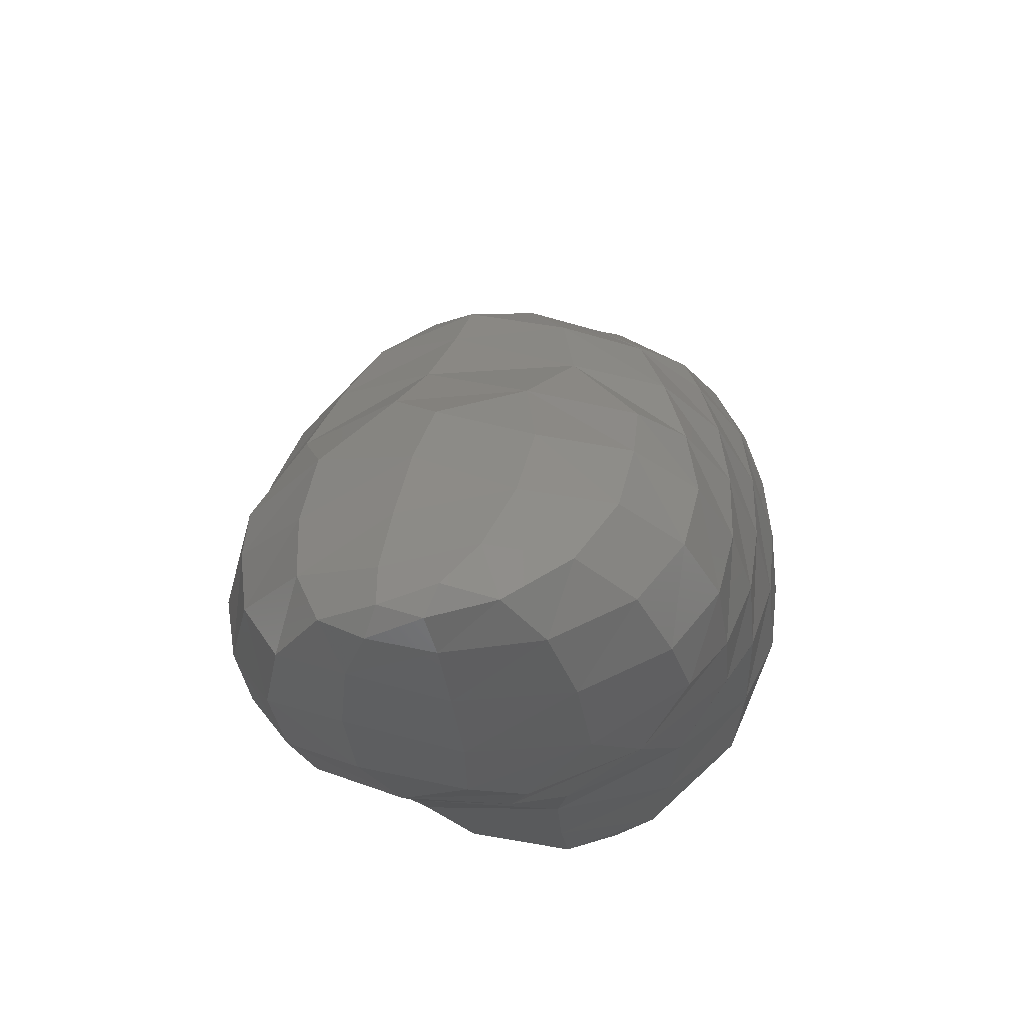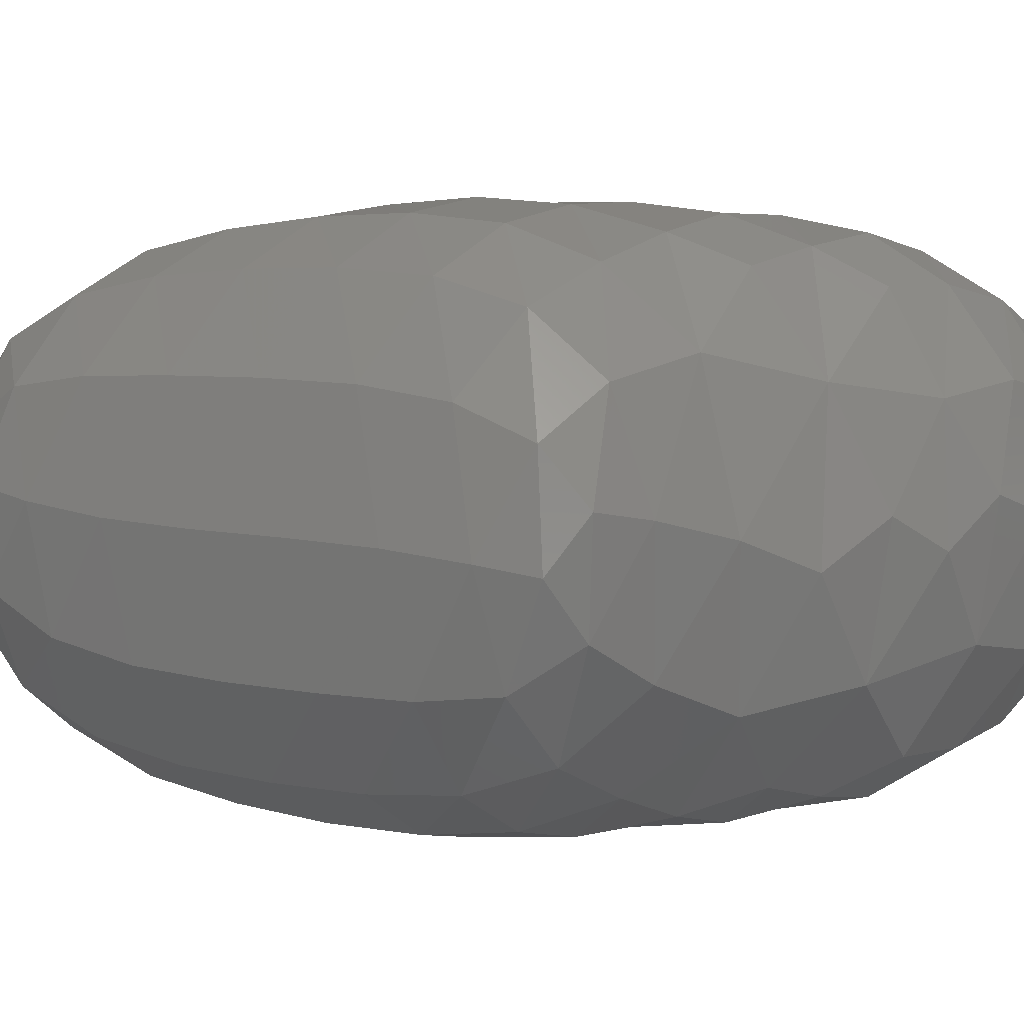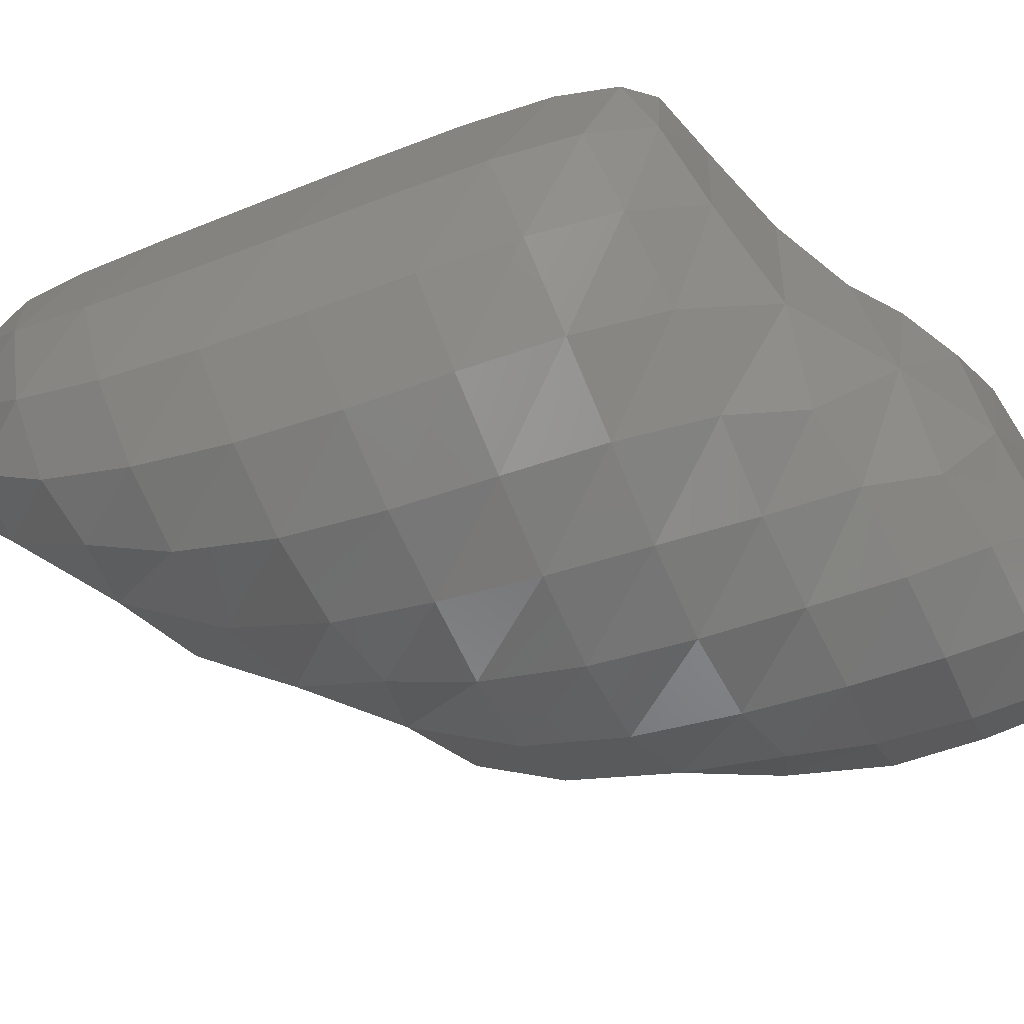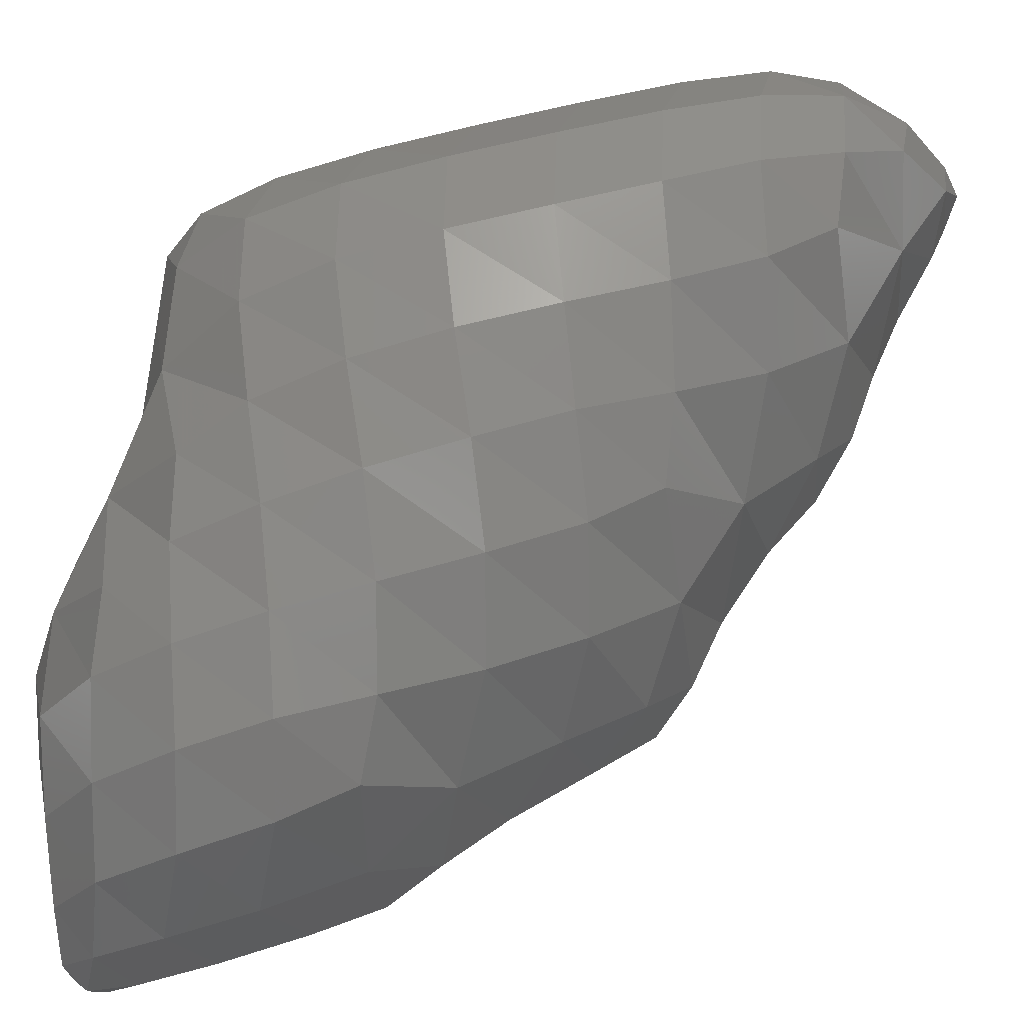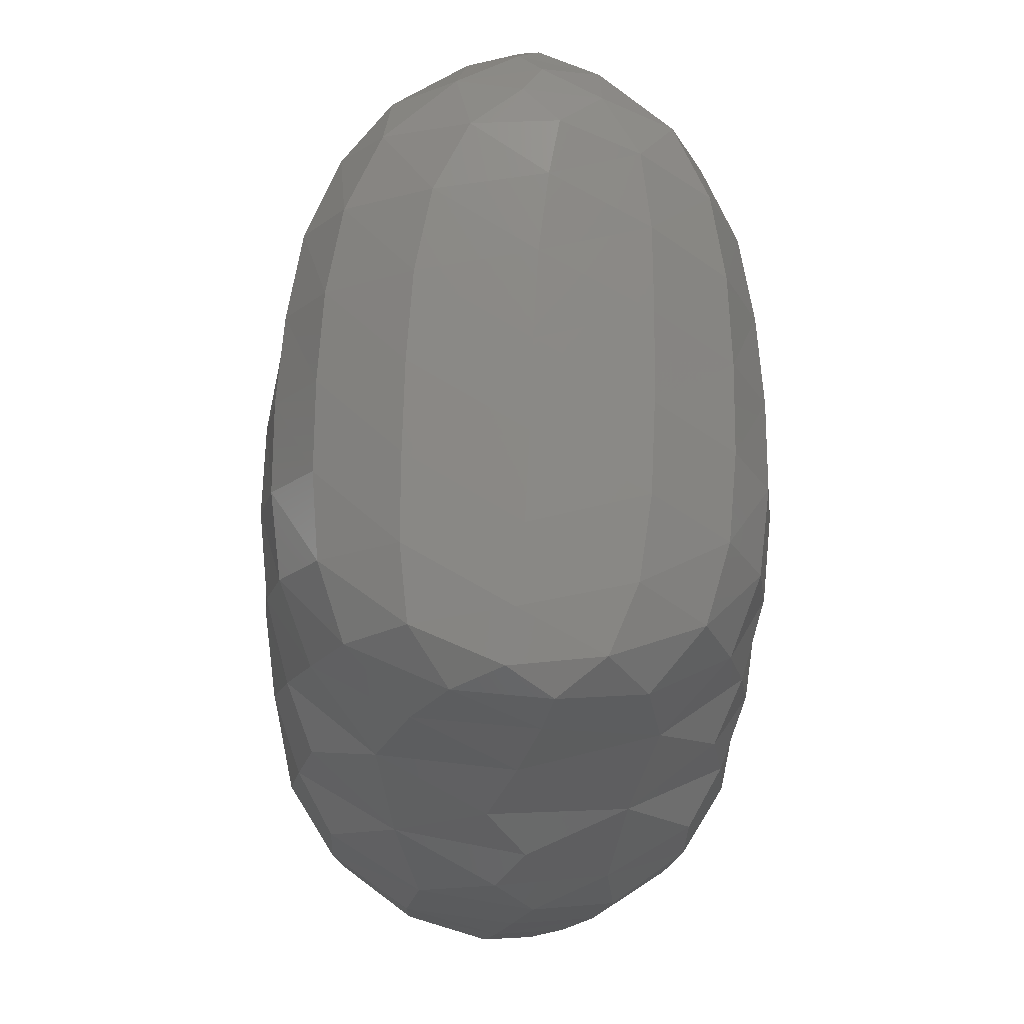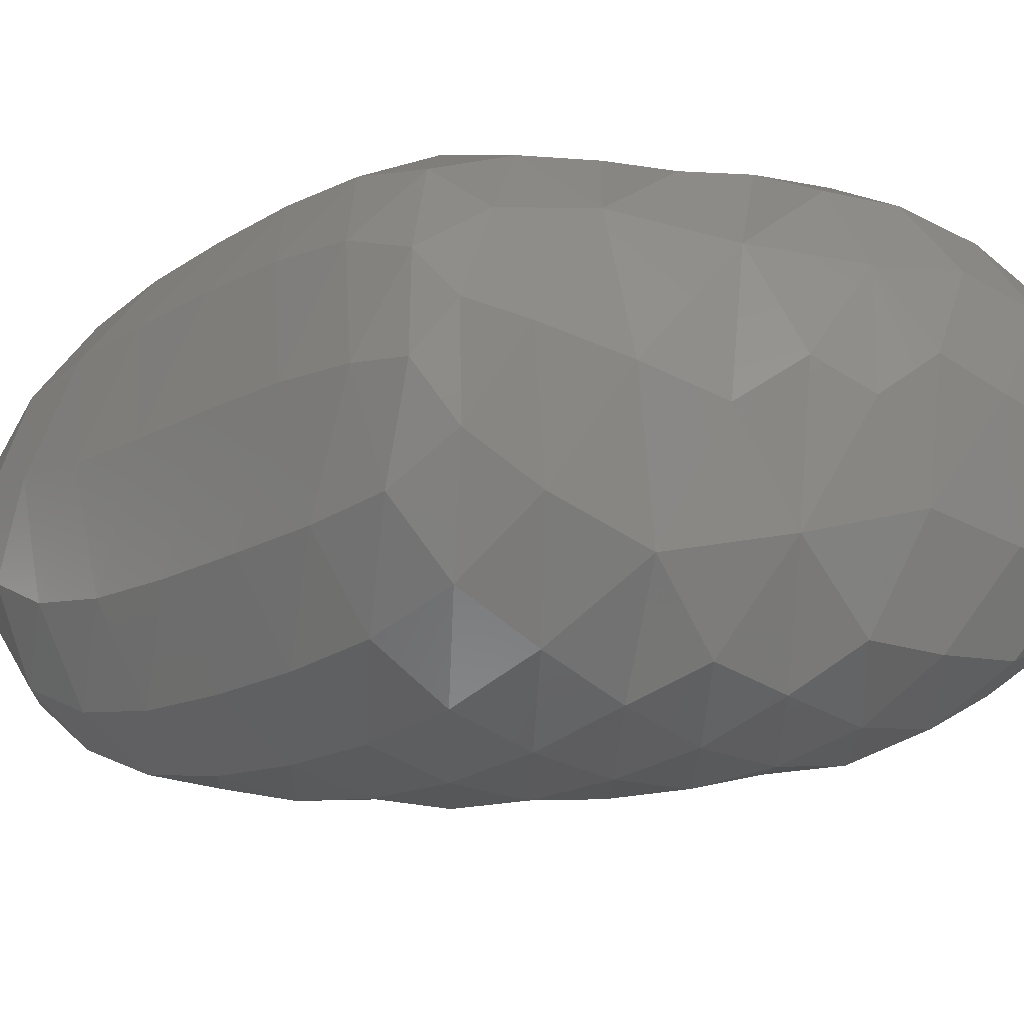
<metadata>
{"format":"stl","ext":"stl","renderer":"f3d","projection":"perspective","resolution":1024,"background":"white","views":[{"elev":-46.3,"azim":107.5,"up":"+Y"},{"elev":3.9,"azim":-58.2,"up":"+Z"},{"elev":-75.5,"azim":-68.4,"up":"+Z"},{"elev":77.2,"azim":77.4,"up":"+Z"},{"elev":-13.0,"azim":-93.1,"up":"+Y"},{"elev":-21.6,"azim":-43.2,"up":"+Z"}]}
</metadata>
<code>
# stl→obj: 198 verts, 392 faces
v 15.31 -133.1 -155
v 14.99 -133.1 -155.3
v 15.12 -132.9 -154.8
v 14.93 -133 -154.7
v 15.21 -133.1 -154.3
v 14.7 -133.3 -154.1
v 15.07 -133.5 -153.6
v 14.61 -133.9 -153.5
v 15.13 -134 -153.2
v 14.59 -134.5 -153.2
v 15.17 -134.7 -152.9
v 14.59 -135.2 -153.1
v 15.21 -135.4 -152.7
v 14.61 -136 -153
v 15.24 -136.2 -152.7
v 14.61 -136.8 -153
v 15.26 -136.9 -152.7
v 14.63 -137.5 -153.1
v 15.28 -137.7 -152.7
v 14.66 -138.2 -153.3
v 15.34 -138.4 -153
v 14.74 -138.8 -153.8
v 15.52 -139 -153.6
v 14.84 -139.1 -154.7
v 15.51 -139.3 -154.8
v 15.05 -139 -155.7
v 15.82 -139.2 -156
v 15.47 -138.5 -156.6
v 16.2 -138.5 -156.8
v 16.06 -137.8 -157
v 16.81 -137.8 -157.1
v 16.73 -137 -157.1
v 17.46 -137.1 -156.9
v 17.34 -136.3 -156.8
v 18 -136.4 -156.4
v 17.72 -135.6 -155.9
v 18.32 -135.9 -155.5
v 17.97 -135.5 -154.7
v 18.39 -135.8 -154.6
v 17.94 -135.9 -153.6
v 18.53 -136.2 -154.1
v 18.11 -136.6 -153.2
v 18.68 -136.9 -153.8
v 18.21 -137.3 -153
v 18.86 -137.6 -153.6
v 18.24 -138 -152.8
v 18.77 -138.3 -153.1
v 18.26 -138.7 -152.7
v 18.88 -138.9 -153.1
v 18.3 -139.4 -152.9
v 18.93 -139.6 -153.2
v 18.34 -140 -153.2
v 18.96 -140.2 -153.6
v 18.39 -140.5 -153.9
v 18.99 -140.5 -154.2
v 18.52 -140.6 -154.9
v 19.1 -140.6 -155
v 18.77 -140.4 -155.7
v 19.3 -140.4 -155.5
v 19.12 -140 -156
v 19.51 -140 -155.4
v 19.42 -139.4 -155.7
v 19.57 -139.6 -154.7
v 19.51 -138.9 -154.8
v 19.35 -139.1 -153.8
v 19.25 -138.4 -153.9
v 15.92 -133.6 -155.1
v 15.47 -133.5 -155.7
v 15.57 -133.3 -154.8
v 14.9 -133.6 -156
v 14.5 -133.5 -155.4
v 14.5 -134 -156
v 14.14 -134 -155.3
v 14.13 -134.6 -155.6
v 14 -134.5 -154.6
v 13.99 -135.2 -154.7
v 14.16 -134.9 -153.8
v 14.16 -135.7 -153.8
v 14.67 -133.2 -154.9
v 14.4 -133.4 -154.7
v 14.27 -133.7 -154.2
v 14.19 -134.3 -153.9
v 17.16 -134.5 -155
v 16.78 -134.3 -155.5
v 16.84 -134.2 -154.6
v 16.37 -133.9 -154.8
v 16.36 -134.3 -153.7
v 15.71 -133.7 -154
v 15.67 -134.2 -153.2
v 16.12 -134.1 -155.9
v 16.44 -134.8 -156.4
v 15.75 -134.8 -156.7
v 15.88 -135.5 -156.9
v 15.19 -135.5 -156.9
v 15.23 -136.2 -156.9
v 14.6 -136.2 -156.6
v 14.62 -137 -156.6
v 14.16 -136.9 -155.8
v 14.19 -137.7 -155.9
v 14.01 -137.5 -154.8
v 14.05 -138.2 -154.9
v 14.19 -138 -153.9
v 14.24 -138.6 -154.2
v 15.54 -134.2 -156.5
v 15.02 -134.1 -156.4
v 15.11 -134.7 -156.7
v 14.54 -134.7 -156.4
v 14.57 -135.4 -156.5
v 14.14 -135.4 -155.8
v 14.15 -136.1 -155.8
v 13.99 -136 -154.8
v 13.99 -136.8 -154.8
v 14.16 -136.5 -153.8
v 14.17 -137.2 -153.8
v 14.19 -133.7 -154.8
v 14.05 -134 -154.5
v 17.13 -135 -156
v 17.49 -135 -154.9
v 17.15 -135.7 -156.6
v 16.65 -136.3 -157
v 15.99 -137 -157.1
v 15.32 -137.8 -156.9
v 14.78 -138.4 -156.3
v 14.46 -138.8 -155.4
v 14.37 -138.9 -154.6
v 18.64 -136.1 -155
v 18.8 -136.6 -154.9
v 19.02 -137.3 -154.8
v 19.26 -137.8 -154.6
v 19.42 -138.3 -155
v 19.33 -138.8 -155.8
v 18.98 -139.4 -156.4
v 18.52 -140 -156.3
v 18.09 -140.4 -155.7
v 17.84 -140.5 -154.7
v 17.72 -140.3 -153.8
v 17.66 -139.9 -153.1
v 17.62 -139.3 -152.8
v 17.58 -138.6 -152.6
v 17.54 -137.9 -152.6
v 17.5 -137.1 -152.7
v 17.41 -136.4 -152.8
v 17.26 -135.8 -153
v 17.35 -135.3 -153.7
v 16.66 -135.6 -152.8
v 16.58 -134.9 -153.2
v 15.93 -135.5 -152.7
v 15.85 -134.8 -152.9
v 16.58 -135.6 -156.8
v 15.94 -136.3 -157
v 15.26 -137 -157
v 14.66 -137.7 -156.5
v 14.27 -138.3 -155.8
v 14.15 -138.7 -155
v 18.55 -136.5 -155.8
v 18.75 -137.3 -156
v 18.15 -137.1 -156.6
v 18.21 -137.9 -156.8
v 17.54 -137.8 -157
v 17.6 -138.6 -157
v 16.91 -138.5 -157
v 17.03 -139.2 -156.7
v 16.44 -139.1 -156.6
v 16.57 -139.8 -155.9
v 16.05 -139.7 -155.1
v 16.29 -139.6 -153.8
v 16.3 -139 -153
v 16.11 -138.5 -152.8
v 16.86 -138.5 -152.6
v 16.79 -137.8 -152.5
v 19.15 -138 -155.7
v 18.72 -138.1 -156.5
v 18.86 -138.7 -156.5
v 18.27 -138.6 -156.8
v 18.37 -139.3 -156.7
v 17.7 -139.3 -156.8
v 17.83 -139.9 -156.4
v 17.23 -139.8 -156.4
v 17.32 -140.3 -155.6
v 16.85 -140.2 -155
v 16.48 -140 -154.7
v 16.99 -140.1 -153.9
v 17.06 -139.7 -153.2
v 16.92 -139.2 -152.9
v 19.6 -140.1 -154.6
v 19.57 -140.4 -155.1
v 19.45 -140.6 -155
v 19.37 -140.6 -154.5
v 19.4 -140.3 -154.1
v 19.39 -139.8 -153.9
v 19.57 -140.5 -154.6
v 17.28 -140.4 -154.6
v 17.05 -134.6 -154.1
v 16.69 -136.3 -152.6
v 15.96 -136.3 -152.6
v 15.99 -137 -152.5
v 16.74 -137.1 -152.5
v 16.02 -137.8 -152.6
f 1 2 3
f 3 2 4
f 3 4 5
f 5 4 6
f 5 6 7
f 7 6 8
f 7 8 9
f 9 8 10
f 9 10 11
f 11 10 12
f 11 12 13
f 13 12 14
f 13 14 15
f 15 14 16
f 15 16 17
f 17 16 18
f 17 18 19
f 19 18 20
f 19 20 21
f 21 20 22
f 21 22 23
f 23 22 24
f 23 24 25
f 25 24 26
f 25 26 27
f 27 26 28
f 27 28 29
f 29 28 30
f 29 30 31
f 31 30 32
f 31 32 33
f 33 32 34
f 33 34 35
f 35 34 36
f 35 36 37
f 37 36 38
f 37 38 39
f 39 38 40
f 39 40 41
f 41 40 42
f 41 42 43
f 43 42 44
f 43 44 45
f 45 44 46
f 45 46 47
f 47 46 48
f 47 48 49
f 49 48 50
f 49 50 51
f 51 50 52
f 51 52 53
f 53 52 54
f 53 54 55
f 55 54 56
f 55 56 57
f 57 56 58
f 57 58 59
f 59 58 60
f 59 60 61
f 61 60 62
f 61 62 63
f 63 62 64
f 63 64 65
f 65 64 66
f 65 66 49
f 49 66 47
f 67 68 69
f 69 68 1
f 69 1 5
f 5 1 3
f 1 68 2
f 2 68 70
f 2 70 71
f 71 70 72
f 71 72 73
f 73 72 74
f 73 74 75
f 75 74 76
f 75 76 77
f 77 76 78
f 77 78 12
f 12 78 14
f 2 79 4
f 4 79 6
f 2 71 79
f 79 71 80
f 79 80 6
f 6 80 81
f 6 81 8
f 8 81 82
f 8 82 10
f 10 82 77
f 10 77 12
f 83 84 85
f 85 84 86
f 85 86 87
f 87 86 88
f 87 88 89
f 89 88 9
f 89 9 11
f 86 84 90
f 90 84 91
f 90 91 92
f 92 91 93
f 92 93 94
f 94 93 95
f 94 95 96
f 96 95 97
f 96 97 98
f 98 97 99
f 98 99 100
f 100 99 101
f 100 101 102
f 102 101 103
f 102 103 20
f 20 103 22
f 90 67 86
f 86 67 88
f 67 90 68
f 68 90 104
f 68 104 105
f 105 104 106
f 105 106 107
f 107 106 108
f 107 108 109
f 109 108 110
f 109 110 111
f 111 110 112
f 111 112 113
f 113 112 114
f 113 114 16
f 16 114 18
f 68 105 70
f 70 105 72
f 71 115 80
f 80 115 81
f 71 73 115
f 115 73 116
f 115 116 81
f 81 116 82
f 83 117 84
f 84 117 91
f 83 118 117
f 117 118 36
f 117 36 119
f 119 36 34
f 119 34 120
f 120 34 32
f 120 32 121
f 121 32 30
f 121 30 122
f 122 30 28
f 122 28 123
f 123 28 26
f 123 26 124
f 124 26 24
f 124 24 125
f 125 24 22
f 125 22 103
f 90 92 104
f 104 92 106
f 105 107 72
f 72 107 74
f 73 75 116
f 116 75 82
f 37 39 126
f 126 39 41
f 126 41 127
f 127 41 43
f 127 43 128
f 128 43 45
f 128 45 129
f 129 45 66
f 129 66 130
f 130 66 64
f 130 64 131
f 131 64 62
f 131 62 132
f 132 62 60
f 132 60 133
f 133 60 58
f 133 58 134
f 134 58 56
f 134 56 135
f 135 56 54
f 135 54 136
f 136 54 52
f 136 52 137
f 137 52 50
f 137 50 138
f 138 50 48
f 138 48 139
f 139 48 46
f 139 46 140
f 140 46 44
f 140 44 141
f 141 44 42
f 141 42 142
f 142 42 40
f 142 40 143
f 143 40 144
f 143 144 145
f 145 144 146
f 145 146 147
f 147 146 148
f 147 148 13
f 13 148 11
f 36 118 38
f 38 118 144
f 38 144 40
f 91 117 149
f 149 117 119
f 149 119 120
f 91 149 93
f 93 149 150
f 93 150 95
f 95 150 151
f 95 151 97
f 97 151 152
f 97 152 99
f 99 152 153
f 99 153 101
f 101 153 154
f 101 154 103
f 103 154 125
f 92 94 106
f 106 94 108
f 107 109 74
f 74 109 76
f 126 155 37
f 37 155 35
f 126 127 155
f 155 127 156
f 155 156 157
f 157 156 158
f 157 158 159
f 159 158 160
f 159 160 161
f 161 160 162
f 161 162 163
f 163 162 164
f 163 164 27
f 27 164 165
f 27 165 25
f 25 165 166
f 25 166 23
f 23 166 167
f 23 167 168
f 168 167 169
f 168 169 170
f 170 169 140
f 170 140 141
f 149 120 150
f 150 120 121
f 150 121 151
f 151 121 122
f 151 122 152
f 152 122 123
f 152 123 153
f 153 123 124
f 153 124 154
f 154 124 125
f 94 96 108
f 108 96 110
f 109 111 76
f 76 111 78
f 127 128 156
f 156 128 171
f 156 171 172
f 172 171 173
f 172 173 174
f 174 173 175
f 174 175 176
f 176 175 177
f 176 177 178
f 178 177 179
f 178 179 164
f 164 179 180
f 164 180 181
f 181 180 182
f 181 182 166
f 166 182 183
f 166 183 184
f 184 183 138
f 184 138 139
f 155 157 35
f 35 157 33
f 96 98 110
f 110 98 112
f 130 171 129
f 129 171 128
f 156 172 158
f 158 172 174
f 158 174 160
f 160 174 176
f 160 176 162
f 162 176 178
f 162 178 164
f 157 159 33
f 33 159 31
f 98 100 112
f 112 100 114
f 130 131 171
f 171 131 173
f 159 161 31
f 31 161 29
f 131 132 173
f 173 132 175
f 161 163 29
f 29 163 27
f 63 185 61
f 61 185 186
f 61 186 59
f 59 186 187
f 59 187 57
f 57 187 188
f 57 188 55
f 55 188 189
f 55 189 53
f 53 189 190
f 53 190 51
f 51 190 65
f 51 65 49
f 132 133 175
f 175 133 177
f 185 191 186
f 186 191 187
f 133 134 177
f 177 134 179
f 164 181 165
f 165 181 166
f 134 135 179
f 179 135 192
f 179 192 180
f 180 192 182
f 67 69 88
f 88 69 5
f 88 5 7
f 83 85 193
f 193 85 87
f 193 87 146
f 146 87 148
f 7 9 88
f 118 193 144
f 144 193 146
f 83 193 118
f 87 89 148
f 148 89 11
f 82 75 77
f 143 145 194
f 194 145 195
f 194 195 196
f 196 195 17
f 196 17 19
f 143 194 142
f 142 194 197
f 142 197 141
f 141 197 170
f 145 147 195
f 195 147 15
f 195 15 17
f 13 15 147
f 194 196 197
f 197 196 198
f 197 198 170
f 170 198 168
f 14 78 113
f 113 78 111
f 113 16 14
f 66 45 47
f 196 19 198
f 198 19 21
f 198 21 168
f 168 21 23
f 140 169 139
f 139 169 184
f 18 114 102
f 102 114 100
f 102 20 18
f 65 190 63
f 63 190 185
f 169 167 184
f 184 167 166
f 190 189 185
f 185 189 191
f 138 183 137
f 137 183 182
f 137 182 136
f 136 182 192
f 136 192 135
f 189 188 191
f 191 188 187

</code>
